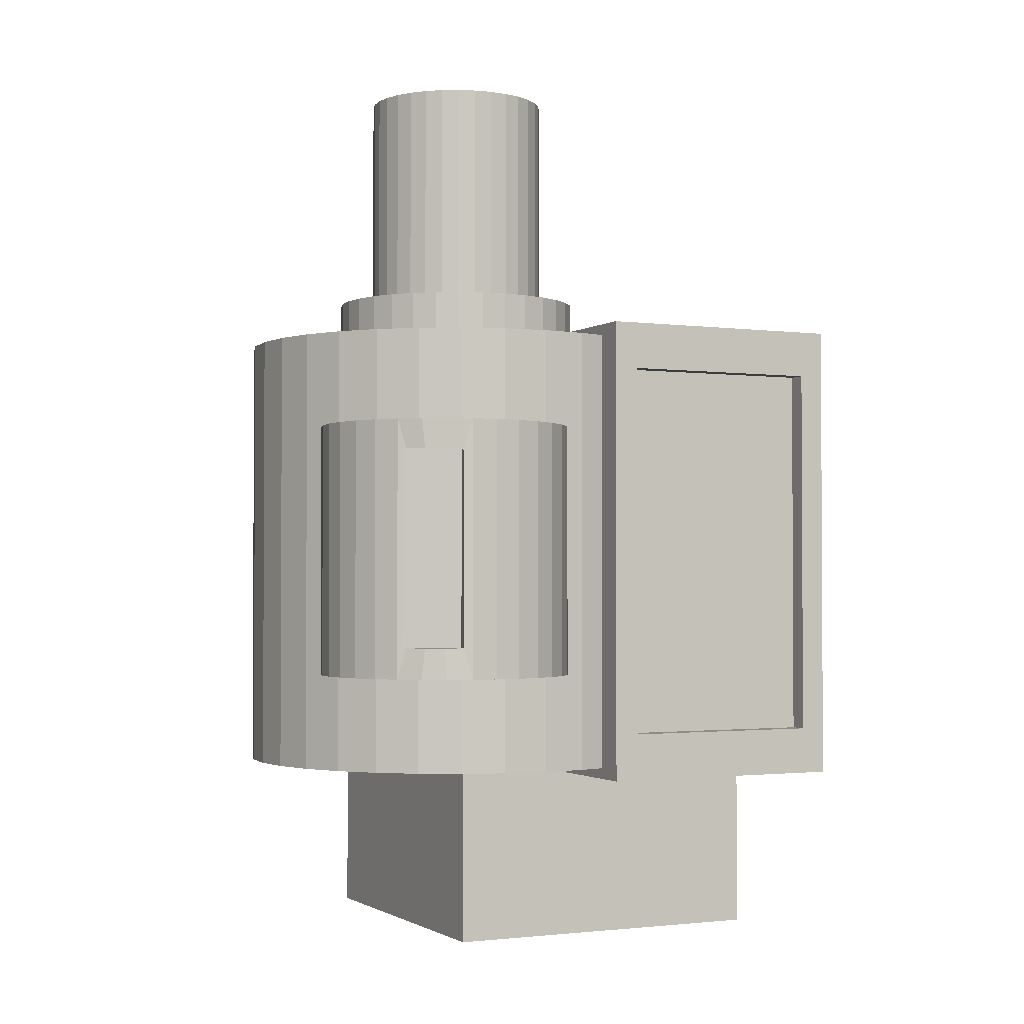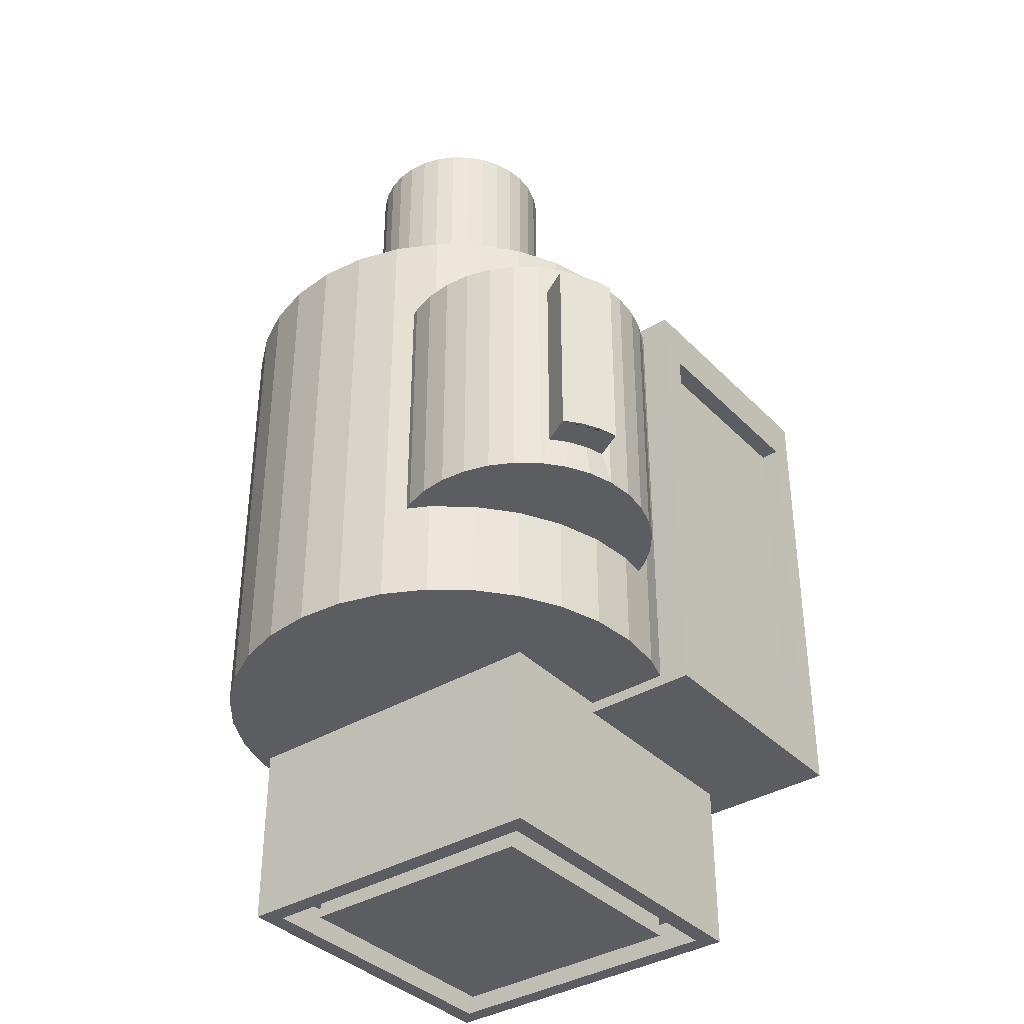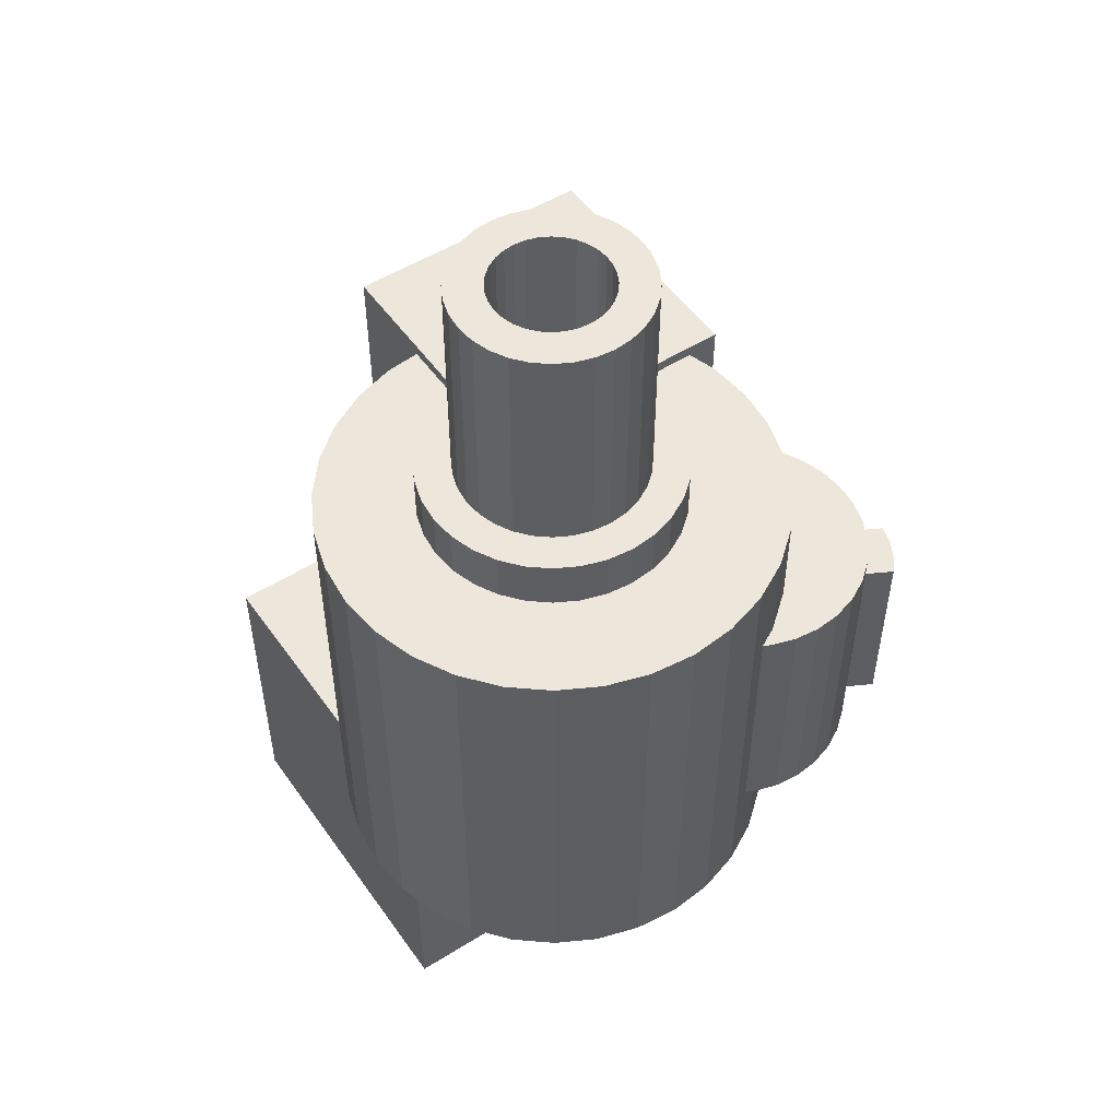
<metadata>
{"format":"obj","ext":"obj","renderer":"f3d","projection":"perspective","resolution":1024,"background":"white","views":[{"elev":-1.9,"azim":154.4,"up":"+Z"},{"elev":-37.0,"azim":128.0,"up":"+Z"},{"elev":51.5,"azim":55.8,"up":"+Z"}]}
</metadata>
<code>
o Cube.035
v -0.09785 -0.06306 -0.03143
v -0.09785 0.05153 -0.03143
v -0.09785 -0.06306 -0.1398
v -0.09785 0.05153 -0.1398
v 0.01673 -0.06306 -0.03143
v 0.01673 0.05153 -0.03143
v 0.01673 -0.06306 -0.1398
v 0.01673 0.05153 -0.1398
v -0.09177 0.04545 -0.1398
v -0.09177 -0.05697 -0.1398
v 0.01065 -0.05697 -0.1398
v 0.01065 0.04545 -0.1398
v -0.09177 0.04545 -0.1294
v -0.09177 -0.05697 -0.1294
v 0.01065 -0.05697 -0.1294
v 0.01065 0.04545 -0.1294
v -0.08273 0.03641 -0.1294
v -0.08273 -0.04793 -0.1294
v 0.001612 -0.04793 -0.1294
v 0.001612 0.03641 -0.1294
v -0.08273 0.03641 -0.1386
v -0.08273 -0.04793 -0.1386
v 0.001612 -0.04793 -0.1386
v 0.001612 0.03641 -0.1386
v -0 0.08462 -0.07703
v -0 0.08462 0.07703
v 0.01503 0.08314 -0.07703
v 0.01503 0.08314 0.07703
v 0.02948 0.07876 -0.07703
v 0.02948 0.07876 0.07703
v 0.04279 0.07164 -0.07703
v 0.04279 0.07164 0.07703
v 0.05447 0.06206 -0.07703
v 0.05447 0.06206 0.07703
v 0.06405 0.05039 -0.07703
v 0.06405 0.05039 0.07703
v 0.07116 0.03707 -0.07703
v 0.07116 0.03707 0.07703
v 0.07555 0.02262 -0.07703
v 0.07555 0.02262 0.07703
v 0.07703 0.007594 -0.07703
v 0.07703 0.007594 0.07703
v 0.07555 -0.007433 -0.07703
v 0.07555 -0.007433 0.07703
v 0.07116 -0.02188 -0.07703
v 0.07116 -0.02188 0.07703
v 0.06405 -0.0352 -0.07703
v 0.06405 -0.0352 0.07703
v 0.05447 -0.04687 -0.07703
v 0.05447 -0.04687 0.07703
v 0.04279 -0.05645 -0.07703
v 0.04279 -0.05645 0.07703
v 0.02948 -0.06357 -0.07703
v 0.02948 -0.06357 0.07703
v 0.01503 -0.06795 -0.07703
v 0.01503 -0.06795 0.07703
v -0 -0.06943 -0.07703
v -0 -0.06943 0.07703
v -0.01503 -0.06795 -0.07703
v -0.01503 -0.06795 0.07703
v -0.02948 -0.06357 -0.07703
v -0.02948 -0.06357 0.07703
v -0.04279 -0.05645 -0.07703
v -0.04279 -0.05645 0.07703
v -0.05447 -0.04687 -0.07703
v -0.05447 -0.04687 0.07703
v -0.06405 -0.0352 -0.07703
v -0.06405 -0.0352 0.07703
v -0.07116 -0.02188 -0.07703
v -0.07116 -0.02188 0.07703
v -0.07555 -0.007433 -0.07703
v -0.07555 -0.007433 0.07703
v -0.07703 0.007594 -0.07703
v -0.07703 0.007594 0.07703
v -0.07555 0.02262 -0.07703
v -0.07555 0.02262 0.07703
v -0.07116 0.03707 -0.07703
v -0.07116 0.03707 0.07703
v -0.06405 0.05039 -0.07703
v -0.06405 0.05039 0.07703
v -0.05447 0.06206 -0.07703
v -0.05447 0.06206 0.07703
v -0.04279 0.07164 -0.07703
v -0.04279 0.07164 0.07703
v -0.02948 0.07876 -0.07703
v -0.02948 0.07876 0.07703
v -0.01503 0.08314 -0.07703
v -0.01503 0.08314 0.07703
v 0.008574 0.0507 0.07703
v -0 0.05154 0.07703
v 0.01682 0.0482 0.07703
v 0.02442 0.04414 0.07703
v 0.03108 0.03867 0.07703
v 0.03654 0.03201 0.07703
v 0.0406 0.02441 0.07703
v 0.0431 0.01617 0.07703
v 0.04395 0.007594 0.07703
v 0.0431 -0.00098 0.07703
v 0.0406 -0.009224 0.07703
v 0.03654 -0.01682 0.07703
v 0.03108 -0.02348 0.07703
v 0.02442 -0.02895 0.07703
v 0.01682 -0.03301 0.07703
v 0.008574 -0.03551 0.07703
v -0 -0.03635 0.07703
v -0.008574 -0.03551 0.07703
v -0.01682 -0.03301 0.07703
v -0.02442 -0.02895 0.07703
v -0.03108 -0.02348 0.07703
v -0.03654 -0.01682 0.07703
v -0.0406 -0.009224 0.07703
v -0.0431 -0.00098 0.07703
v -0.04395 0.007594 0.07703
v -0.0431 0.01617 0.07703
v -0.0406 0.02441 0.07703
v -0.03654 0.03201 0.07703
v -0.03108 0.03867 0.07703
v -0.02442 0.04414 0.07703
v -0.01682 0.0482 0.07703
v -0.008574 0.0507 0.07703
v 0.008574 0.0507 0.09404
v -0 0.05154 0.09404
v 0.01682 0.0482 0.09404
v 0.02442 0.04414 0.09404
v 0.03108 0.03867 0.09404
v 0.03654 0.03201 0.09404
v 0.0406 0.02441 0.09404
v 0.0431 0.01617 0.09404
v 0.04395 0.007594 0.09404
v 0.0431 -0.00098 0.09404
v 0.0406 -0.009224 0.09404
v 0.03654 -0.01682 0.09404
v 0.03108 -0.02348 0.09404
v 0.02442 -0.02895 0.09404
v 0.01682 -0.03301 0.09404
v 0.008574 -0.03551 0.09404
v -0 -0.03635 0.09404
v -0.008574 -0.03551 0.09404
v -0.01682 -0.03301 0.09404
v -0.02442 -0.02895 0.09404
v -0.03108 -0.02348 0.09404
v -0.03654 -0.01682 0.09404
v -0.0406 -0.009224 0.09404
v -0.0431 -0.00098 0.09404
v -0.04395 0.007594 0.09404
v -0.0431 0.01617 0.09404
v -0.0406 0.02441 0.09404
v -0.03654 0.03201 0.09404
v -0.03108 0.03867 0.09404
v -0.02442 0.04414 0.09404
v -0.01682 0.0482 0.09404
v -0.008574 0.0507 0.09404
v 0.006205 0.03879 0.09404
v -0 0.0394 0.09404
v 0.01217 0.03698 0.09404
v 0.01767 0.03404 0.09404
v 0.02249 0.03008 0.09404
v 0.02644 0.02526 0.09404
v 0.02938 0.01977 0.09404
v 0.03119 0.0138 0.09404
v 0.0318 0.007594 0.09404
v 0.03119 0.00139 0.09404
v 0.02938 -0.004576 0.09404
v 0.02644 -0.01008 0.09404
v 0.02249 -0.01489 0.09404
v 0.01767 -0.01885 0.09404
v 0.01217 -0.02179 0.09404
v 0.006205 -0.0236 0.09404
v -0 -0.02421 0.09404
v -0.006205 -0.0236 0.09404
v -0.01217 -0.02179 0.09404
v -0.01767 -0.01885 0.09404
v -0.02249 -0.01489 0.09404
v -0.02644 -0.01008 0.09404
v -0.02938 -0.004576 0.09404
v -0.03119 0.00139 0.09404
v -0.0318 0.007594 0.09404
v -0.03119 0.0138 0.09404
v -0.02938 0.01977 0.09404
v -0.02644 0.02526 0.09404
v -0.02249 0.03008 0.09404
v -0.01767 0.03404 0.09404
v -0.01217 0.03698 0.09404
v -0.006205 0.03879 0.09404
v 0.006205 0.03879 0.1707
v -0 0.0394 0.1707
v 0.01217 0.03698 0.1707
v 0.01767 0.03404 0.1707
v 0.02249 0.03008 0.1707
v 0.02644 0.02526 0.1707
v 0.02938 0.01977 0.1707
v 0.03119 0.0138 0.1707
v 0.0318 0.007594 0.1707
v 0.03119 0.00139 0.1707
v 0.02938 -0.004576 0.1707
v 0.02644 -0.01008 0.1707
v 0.02249 -0.01489 0.1707
v 0.01767 -0.01885 0.1707
v 0.01217 -0.02179 0.1707
v 0.006205 -0.0236 0.1707
v -0 -0.02421 0.1707
v -0.006205 -0.0236 0.1707
v -0.01217 -0.02179 0.1707
v -0.01767 -0.01885 0.1707
v -0.02249 -0.01489 0.1707
v -0.02644 -0.01008 0.1707
v -0.02938 -0.004576 0.1707
v -0.03119 0.00139 0.1707
v -0.0318 0.007594 0.1707
v -0.03119 0.0138 0.1707
v -0.02938 0.01977 0.1707
v -0.02644 0.02526 0.1707
v -0.02249 0.03008 0.1707
v -0.01767 0.03404 0.1707
v -0.01217 0.03698 0.1707
v -0.006205 0.03879 0.1707
v 0.003807 0.02673 0.1707
v -0 0.02711 0.1707
v 0.007468 0.02562 0.1707
v 0.01084 0.02382 0.1707
v 0.0138 0.02139 0.1707
v 0.01623 0.01844 0.1707
v 0.01803 0.01506 0.1707
v 0.01914 0.0114 0.1707
v 0.01952 0.007594 0.1707
v 0.01914 0.003787 0.1707
v 0.01803 0.000126 0.1707
v 0.01623 -0.003248 0.1707
v 0.0138 -0.006205 0.1707
v 0.01084 -0.008632 0.1707
v 0.007468 -0.01044 0.1707
v 0.003807 -0.01155 0.1707
v -0 -0.01192 0.1707
v -0.003807 -0.01155 0.1707
v -0.007468 -0.01044 0.1707
v -0.01084 -0.008632 0.1707
v -0.0138 -0.006205 0.1707
v -0.01623 -0.003248 0.1707
v -0.01803 0.000126 0.1707
v -0.01914 0.003787 0.1707
v -0.01952 0.007594 0.1707
v -0.01914 0.0114 0.1707
v -0.01803 0.01506 0.1707
v -0.01623 0.01844 0.1707
v -0.0138 0.02139 0.1707
v -0.01084 0.02382 0.1707
v -0.007468 0.02562 0.1707
v -0.003807 0.02673 0.1707
v 0.003807 0.02673 0.0838
v -0 0.02711 0.0838
v 0.007468 0.02562 0.0838
v 0.01084 0.02382 0.0838
v 0.0138 0.02139 0.0838
v 0.01623 0.01844 0.0838
v 0.01803 0.01506 0.0838
v 0.01914 0.0114 0.0838
v 0.01952 0.007594 0.0838
v 0.01914 0.003787 0.0838
v 0.01803 0.000126 0.0838
v 0.01623 -0.003248 0.0838
v 0.0138 -0.006205 0.0838
v 0.01084 -0.008632 0.0838
v 0.007468 -0.01044 0.0838
v 0.003807 -0.01155 0.0838
v -0 -0.01192 0.0838
v -0.003807 -0.01155 0.0838
v -0.007468 -0.01044 0.0838
v -0.01084 -0.008632 0.0838
v -0.0138 -0.006205 0.0838
v -0.01623 -0.003248 0.0838
v -0.01803 0.000126 0.0838
v -0.01914 0.003787 0.0838
v -0.01952 0.007594 0.0838
v -0.01914 0.0114 0.0838
v -0.01803 0.01506 0.0838
v -0.01623 0.01844 0.0838
v -0.0138 0.02139 0.0838
v -0.01084 0.02382 0.0838
v -0.007468 0.02562 0.0838
v -0.003807 0.02673 0.0838
v -0.1108 0.004341 0.08084
v -0.1108 0.09067 0.08084
v -0.1108 0.004341 -0.08084
v -0.1108 0.09067 -0.08084
v -0.02452 0.004341 0.08084
v -0.02452 0.09067 0.08084
v -0.02452 0.004341 -0.08084
v -0.02452 0.09067 -0.08084
v -0.1108 0.004341 -0.08084
v -0.1108 0.004341 0.08084
v -0.1108 0.09067 0.08084
v -0.1108 0.09067 -0.08084
v -0.02452 0.09067 -0.08084
v -0.02452 0.09067 0.08084
v -0.1108 0.004341 -0.08084
v -0.1108 0.004341 0.08084
v -0.1108 0.09067 0.08084
v -0.1108 0.09067 -0.08084
v -0.02452 0.09067 -0.08084
v -0.02452 0.09067 0.08084
v -0.1108 0.01297 -0.06467
v -0.1108 0.01297 0.06467
v -0.1108 0.08204 0.06467
v -0.1108 0.08204 -0.06467
v -0.1022 0.09067 0.06467
v -0.1022 0.09067 -0.06467
v -0.03315 0.09067 -0.06467
v -0.03315 0.09067 0.06467
v -0.1046 0.01297 -0.06467
v -0.1046 0.01297 0.06467
v -0.1046 0.08204 0.06467
v -0.1046 0.08204 -0.06467
v -0.1022 0.08439 0.06467
v -0.1022 0.08439 -0.06467
v -0.03315 0.08439 -0.06467
v -0.03315 0.08439 0.06467
v 0.02891 0.1062 -0.04342
v 0.02891 0.1062 0.04342
v 0.03738 0.1053 -0.04342
v 0.03738 0.1053 0.04342
v 0.04552 0.1029 -0.04342
v 0.04552 0.1029 0.04342
v 0.05303 0.09885 -0.04342
v 0.05303 0.09885 0.04342
v 0.05961 0.09345 -0.04342
v 0.05961 0.09345 0.04342
v 0.06501 0.08687 -0.04342
v 0.06501 0.08687 0.04342
v 0.06902 0.07937 -0.04342
v 0.06902 0.07937 0.04342
v 0.07149 0.07122 -0.04342
v 0.07149 0.07122 0.04342
v 0.07233 0.06275 -0.04342
v 0.07233 0.06275 0.04342
v 0.07149 0.05428 -0.04342
v 0.07149 0.05428 0.04342
v 0.06902 0.04614 -0.04342
v 0.06902 0.04614 0.04342
v 0.06501 0.03863 -0.04342
v 0.06501 0.03863 0.04342
v 0.05961 0.03205 -0.04342
v 0.05961 0.03205 0.04342
v 0.05303 0.02665 -0.04342
v 0.05303 0.02665 0.04342
v 0.04552 0.02264 -0.04342
v 0.04552 0.02264 0.04342
v 0.03738 0.02017 -0.04342
v 0.03738 0.02017 0.04342
v 0.02891 0.01934 -0.04342
v 0.02891 0.01934 0.04342
v 0.02044 0.02017 -0.04342
v 0.02044 0.02017 0.04342
v 0.01229 0.02264 -0.04342
v 0.01229 0.02264 0.04342
v 0.004787 0.02665 -0.04342
v 0.004787 0.02665 0.04342
v -0.001793 0.03205 -0.04342
v -0.001793 0.03205 0.04342
v -0.007192 0.03863 -0.04342
v -0.007192 0.03863 0.04342
v -0.0112 0.04614 -0.04342
v -0.0112 0.04614 0.04342
v -0.01367 0.05428 -0.04342
v -0.01367 0.05428 0.04342
v -0.01451 0.06275 -0.04342
v -0.01451 0.06275 0.04342
v -0.01367 0.07122 -0.04342
v -0.01367 0.07122 0.04342
v -0.0112 0.07937 -0.04342
v -0.0112 0.07937 0.04342
v -0.007192 0.08687 -0.04342
v -0.007192 0.08687 0.04342
v -0.001793 0.09345 -0.04342
v -0.001793 0.09345 0.04342
v 0.004787 0.09885 -0.04342
v 0.004787 0.09885 0.04342
v 0.01229 0.1029 -0.04342
v 0.01229 0.1029 0.04342
v 0.02044 0.1053 -0.04342
v 0.02044 0.1053 0.04342
v 0.04022 0.1041 0.0327
v 0.04022 0.1041 -0.0327
v 0.04635 0.1022 -0.0327
v 0.04635 0.1022 0.0327
v 0.05201 0.09917 -0.0327
v 0.05201 0.09917 0.0327
v 0.05696 0.0951 -0.0327
v 0.05696 0.0951 0.0327
v 0.04514 0.1133 -0.0327
v 0.05127 0.1114 -0.0327
v 0.04514 0.1133 0.0327
v 0.05127 0.1114 0.0327
v 0.05693 0.1084 -0.0327
v 0.05693 0.1084 0.0327
v 0.06188 0.1043 -0.0327
v 0.06188 0.1043 0.0327
f 1 2 4 3
f 4 8 12 9
f 7 8 6 5
f 5 6 2 1
f 3 7 5 1
f 8 4 2 6
f 9 12 16 13
f 3 4 9 10
f 8 7 11 12
f 7 3 10 11
f 14 13 17 18
f 10 9 13 14
f 12 11 15 16
f 11 10 14 15
f 20 19 23 24
f 16 15 19 20
f 15 14 18 19
f 13 16 20 17
f 22 21 24 23
f 19 18 22 23
f 17 20 24 21
f 18 17 21 22
f 25 26 28 27
f 27 28 30 29
f 29 30 32 31
f 31 32 34 33
f 33 34 36 35
f 35 36 38 37
f 37 38 40 39
f 39 40 42 41
f 41 42 44 43
f 43 44 46 45
f 45 46 48 47
f 47 48 50 49
f 49 50 52 51
f 51 52 54 53
f 53 54 56 55
f 55 56 58 57
f 57 58 60 59
f 59 60 62 61
f 61 62 64 63
f 63 64 66 65
f 65 66 68 67
f 67 68 70 69
f 69 70 72 71
f 71 72 74 73
f 73 74 76 75
f 75 76 78 77
f 77 78 80 79
f 79 80 82 81
f 81 82 84 83
f 83 84 86 85
f 88 86 119 120
f 85 86 88 87
f 87 88 26 25
f 25 27 29 31 33 35 37 39 41 43 45 47 49 51 53 55 57 59 61 63 65 67 69 71 73 75 77 79 81 83 85 87
f 101 100 132 133
f 44 42 97 98
f 62 60 106 107
f 80 78 115 116
f 36 34 93 94
f 54 52 102 103
f 72 70 111 112
f 28 26 90 89
f 26 88 120 90
f 46 44 98 99
f 64 62 107 108
f 82 80 116 117
f 38 36 94 95
f 56 54 103 104
f 74 72 112 113
f 30 28 89 91
f 48 46 99 100
f 66 64 108 109
f 84 82 117 118
f 40 38 95 96
f 58 56 104 105
f 76 74 113 114
f 32 30 91 92
f 50 48 100 101
f 68 66 109 110
f 86 84 118 119
f 42 40 96 97
f 60 58 105 106
f 78 76 114 115
f 34 32 92 93
f 52 50 101 102
f 70 68 110 111
f 125 124 156 157
f 115 114 146 147
f 102 101 133 134
f 116 115 147 148
f 103 102 134 135
f 89 90 122 121
f 117 116 148 149
f 104 103 135 136
f 91 89 121 123
f 118 117 149 150
f 105 104 136 137
f 92 91 123 124
f 119 118 150 151
f 106 105 137 138
f 93 92 124 125
f 120 119 151 152
f 107 106 138 139
f 94 93 125 126
f 90 120 152 122
f 108 107 139 140
f 95 94 126 127
f 109 108 140 141
f 96 95 127 128
f 110 109 141 142
f 97 96 128 129
f 111 110 142 143
f 98 97 129 130
f 112 111 143 144
f 99 98 130 131
f 113 112 144 145
f 100 99 131 132
f 114 113 145 146
f 160 159 191 192
f 152 151 183 184
f 139 138 170 171
f 126 125 157 158
f 122 152 184 154
f 140 139 171 172
f 127 126 158 159
f 141 140 172 173
f 128 127 159 160
f 142 141 173 174
f 129 128 160 161
f 143 142 174 175
f 130 129 161 162
f 144 143 175 176
f 131 130 162 163
f 145 144 176 177
f 132 131 163 164
f 146 145 177 178
f 133 132 164 165
f 147 146 178 179
f 134 133 165 166
f 148 147 179 180
f 135 134 166 167
f 121 122 154 153
f 149 148 180 181
f 136 135 167 168
f 123 121 153 155
f 150 149 181 182
f 137 136 168 169
f 124 123 155 156
f 151 150 182 183
f 138 137 169 170
f 195 194 226 227
f 174 173 205 206
f 161 160 192 193
f 175 174 206 207
f 162 161 193 194
f 176 175 207 208
f 163 162 194 195
f 177 176 208 209
f 164 163 195 196
f 178 177 209 210
f 165 164 196 197
f 179 178 210 211
f 166 165 197 198
f 180 179 211 212
f 167 166 198 199
f 153 154 186 185
f 181 180 212 213
f 168 167 199 200
f 155 153 185 187
f 182 181 213 214
f 169 168 200 201
f 156 155 187 188
f 183 182 214 215
f 170 169 201 202
f 157 156 188 189
f 184 183 215 216
f 171 170 202 203
f 158 157 189 190
f 154 184 216 186
f 172 171 203 204
f 159 158 190 191
f 173 172 204 205
f 230 229 261 262
f 209 208 240 241
f 196 195 227 228
f 210 209 241 242
f 197 196 228 229
f 211 210 242 243
f 198 197 229 230
f 212 211 243 244
f 199 198 230 231
f 185 186 218 217
f 213 212 244 245
f 200 199 231 232
f 187 185 217 219
f 214 213 245 246
f 201 200 232 233
f 188 187 219 220
f 215 214 246 247
f 202 201 233 234
f 189 188 220 221
f 216 215 247 248
f 203 202 234 235
f 190 189 221 222
f 186 216 248 218
f 204 203 235 236
f 191 190 222 223
f 205 204 236 237
f 192 191 223 224
f 206 205 237 238
f 193 192 224 225
f 207 206 238 239
f 194 193 225 226
f 208 207 239 240
f 249 250 280 279 278 277 276 275 274 273 272 271 270 269 268 267 266 265 264 263 262 261 260 259 258 257 256 255 254 253 252 251
f 244 243 275 276
f 231 230 262 263
f 217 218 250 249
f 245 244 276 277
f 232 231 263 264
f 219 217 249 251
f 246 245 277 278
f 233 232 264 265
f 220 219 251 252
f 247 246 278 279
f 234 233 265 266
f 221 220 252 253
f 248 247 279 280
f 235 234 266 267
f 222 221 253 254
f 218 248 280 250
f 236 235 267 268
f 223 222 254 255
f 237 236 268 269
f 224 223 255 256
f 238 237 269 270
f 225 224 256 257
f 239 238 270 271
f 226 225 257 258
f 240 239 271 272
f 227 226 258 259
f 241 240 272 273
f 228 227 259 260
f 242 241 273 274
f 229 228 260 261
f 243 242 274 275
f 283 281 290 289
f 283 284 288 287
f 287 288 286 285
f 285 286 282 281
f 283 287 285 281
f 282 286 294 291
f 290 291 297 296
f 292 289 295 298
f 288 284 292 293
f 284 283 289 292
f 281 282 291 290
f 286 288 293 294
f 297 298 304 303
f 298 297 305 306
f 291 294 300 297
f 293 292 298 299
f 289 290 296 295
f 294 293 299 300
f 308 307 315 316
f 295 296 302 301
f 298 295 301 304
f 296 297 303 302
f 302 303 311 310
f 300 299 307 308
f 297 300 308 305
f 299 298 306 307
f 310 311 312 309
f 315 314 313 316
f 306 305 313 314
f 303 304 312 311
f 305 308 316 313
f 301 302 310 309
f 307 306 314 315
f 304 301 309 312
f 317 318 320 319
f 322 324 386 384
f 321 319 382 383
f 384 386 394 392
f 325 326 328 327
f 327 328 330 329
f 329 330 332 331
f 331 332 334 333
f 333 334 336 335
f 335 336 338 337
f 337 338 340 339
f 339 340 342 341
f 341 342 344 343
f 343 344 346 345
f 345 346 348 347
f 347 348 350 349
f 349 350 352 351
f 351 352 354 353
f 353 354 356 355
f 355 356 358 357
f 357 358 360 359
f 359 360 362 361
f 361 362 364 363
f 363 364 366 365
f 365 366 368 367
f 367 368 370 369
f 369 370 372 371
f 371 372 374 373
f 373 374 376 375
f 375 376 378 377
f 320 318 380 378 376 374 372 370 368 366 364 362 360 358 356 354 352 350 348 346 344 342 340 338 336 334 332 330 328 326 324 322
f 377 378 380 379
f 379 380 318 317
f 317 319 321 323 325 327 329 331 333 335 337 339 341 343 345 347 349 351 353 355 357 359 361 363 365 367 369 371 373 375 377 379
f 325 323 385 387
f 324 326 388 386
f 323 321 383 385
f 320 322 384 381
f 319 320 381 382
f 326 325 387 388
f 389 391 392 394 396 395 393 390
f 381 384 392 391
f 383 382 389 390
f 388 387 395 396
f 387 385 393 395
f 382 381 391 389
f 385 383 390 393
f 386 388 396 394

</code>
